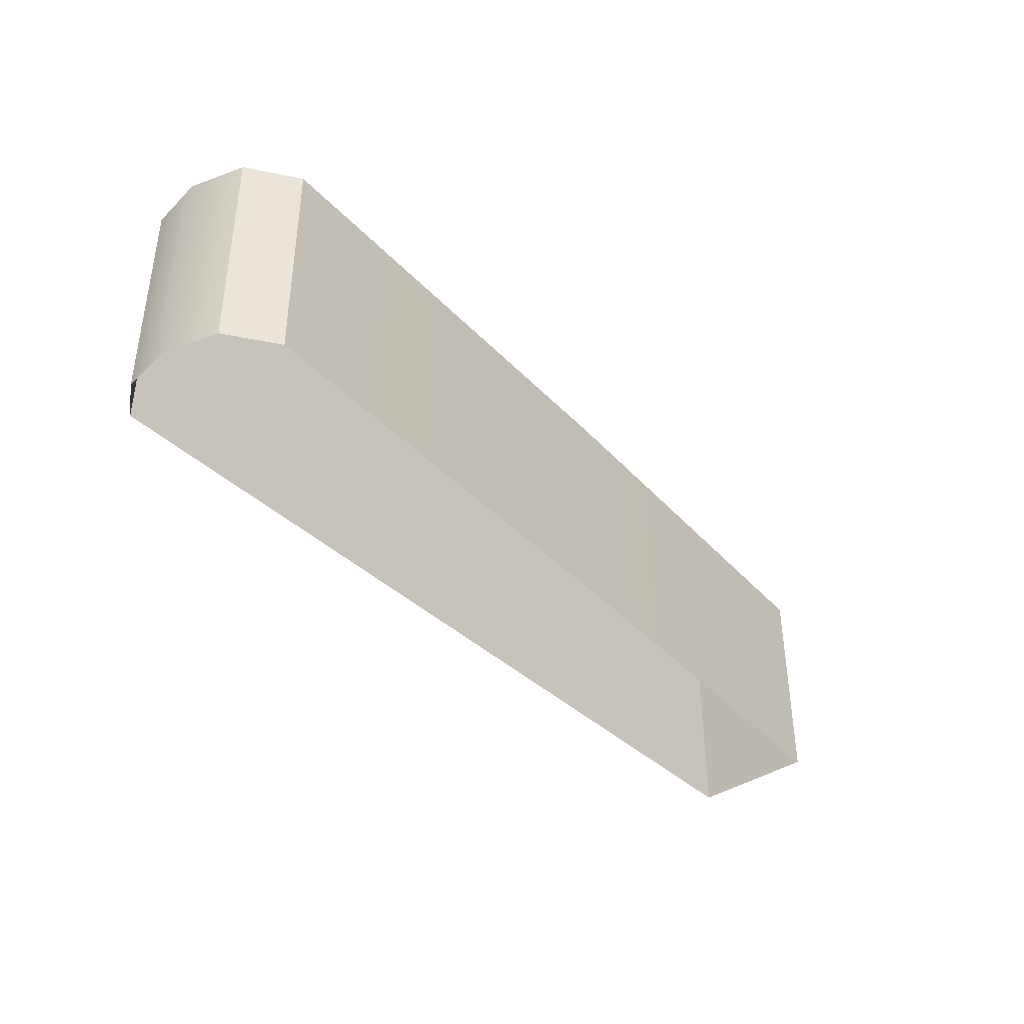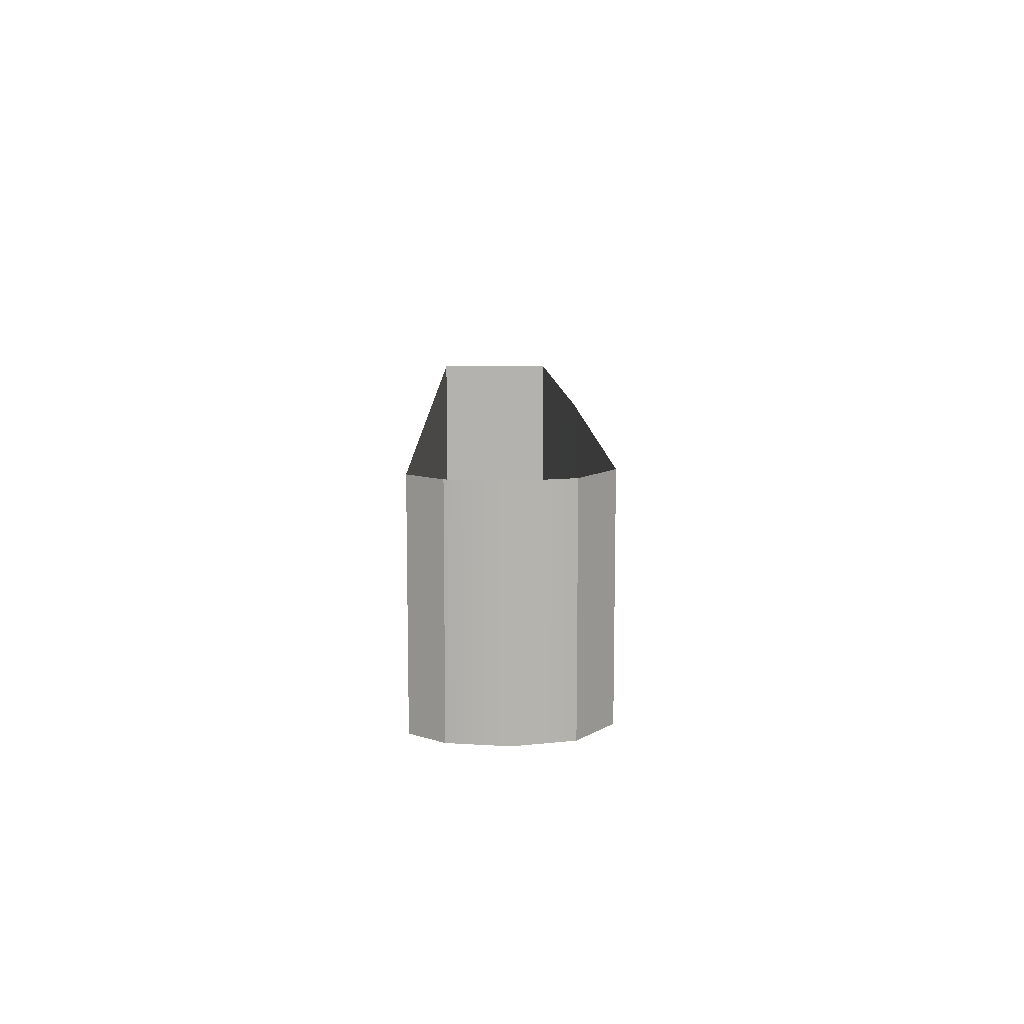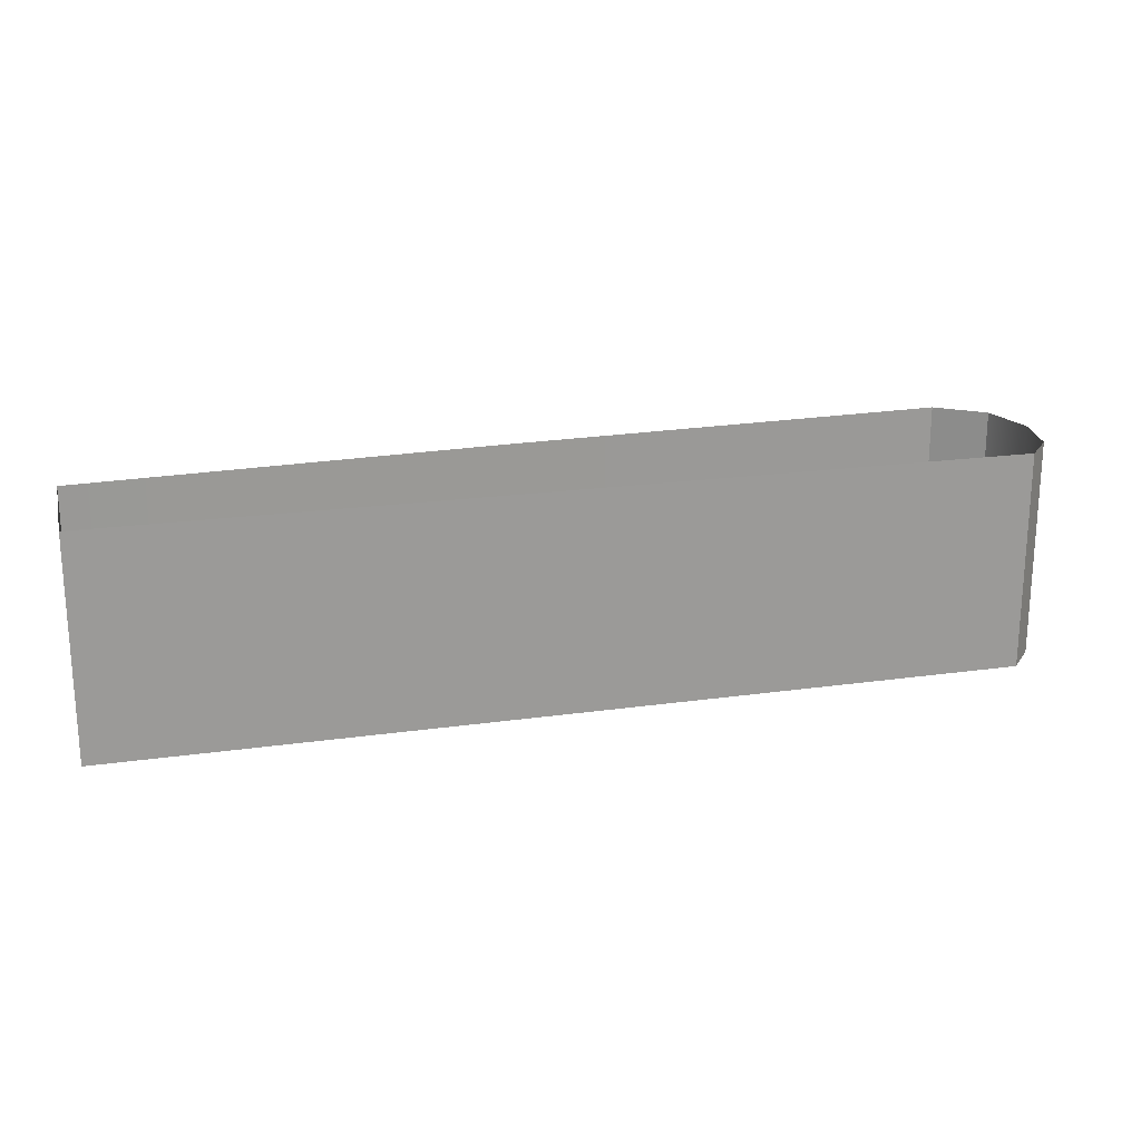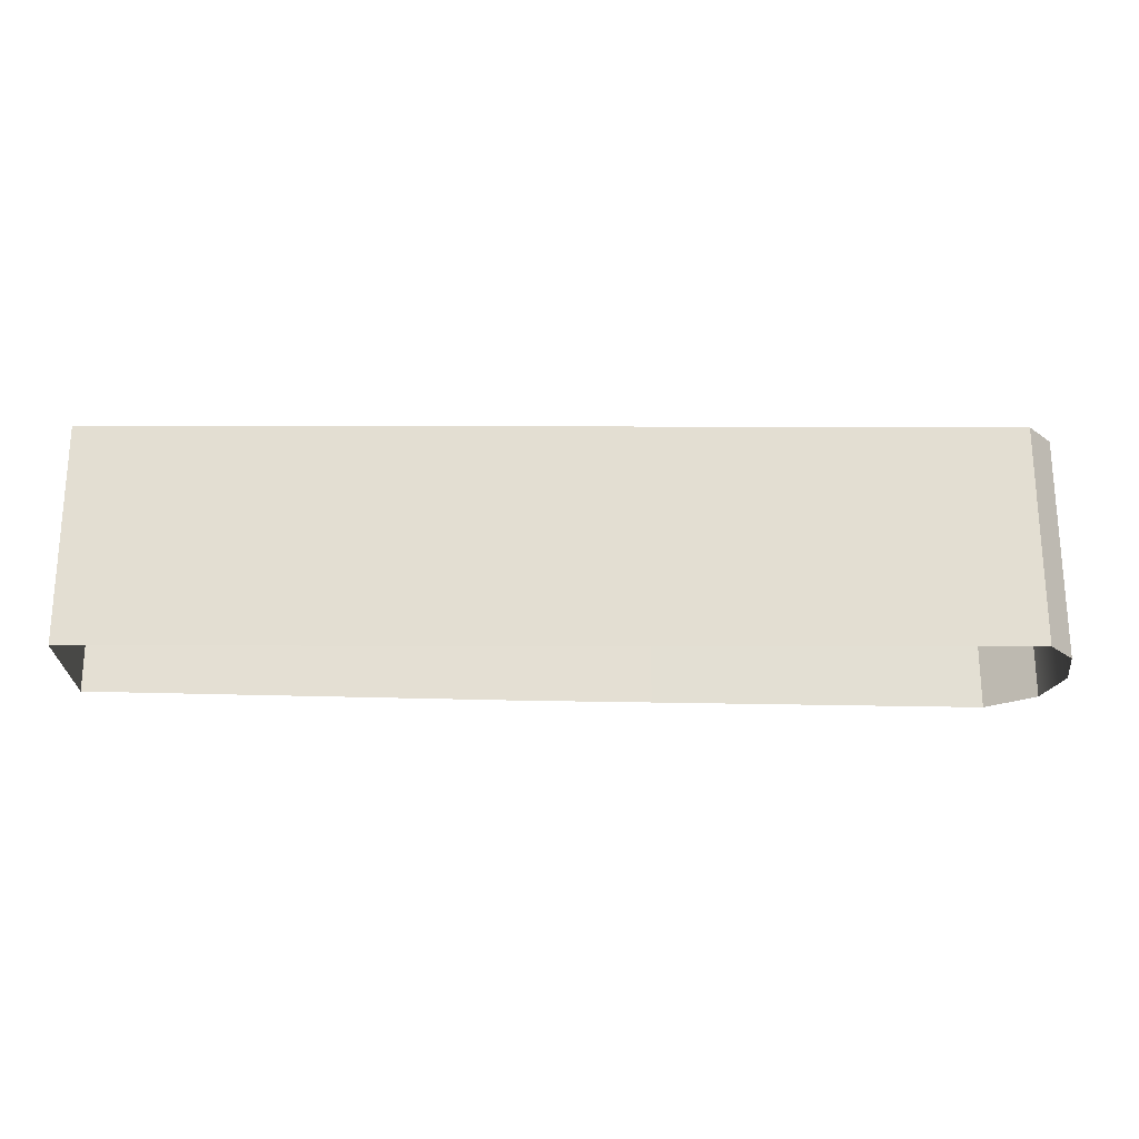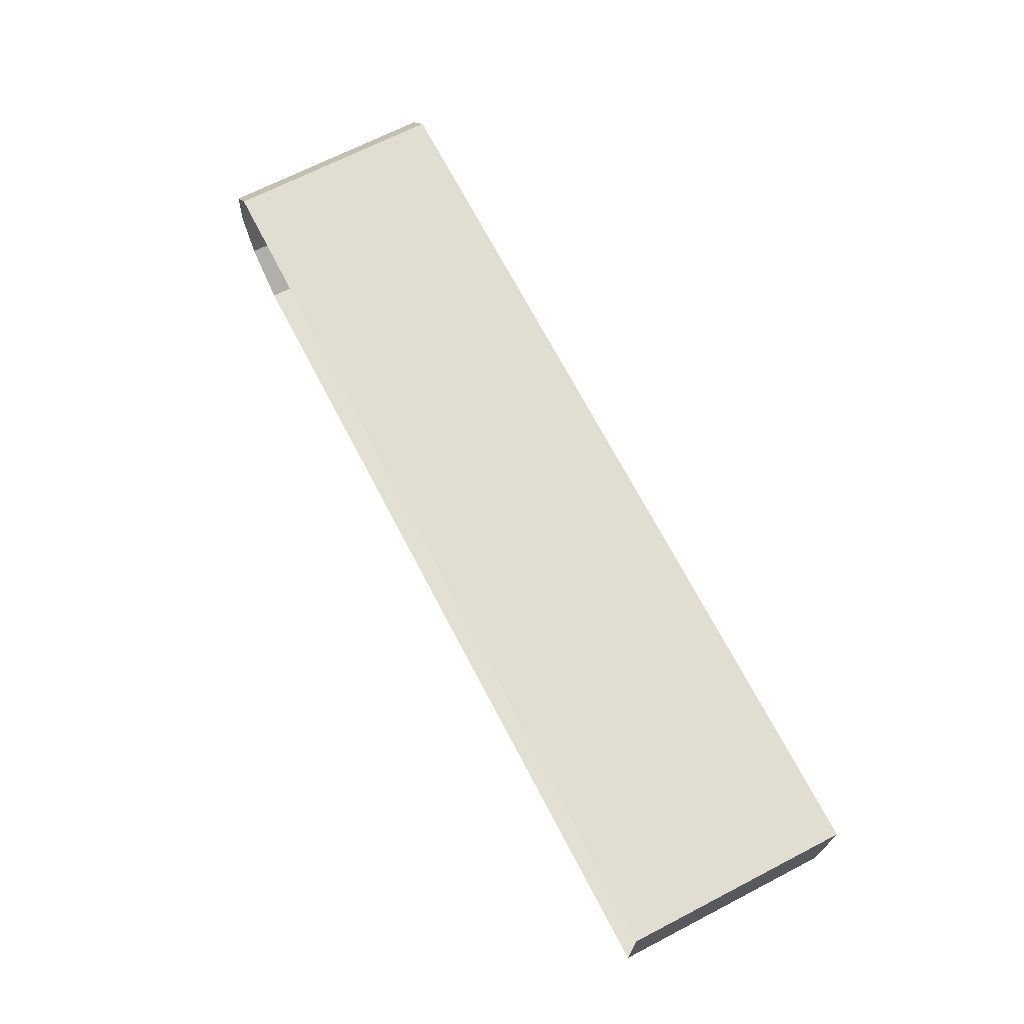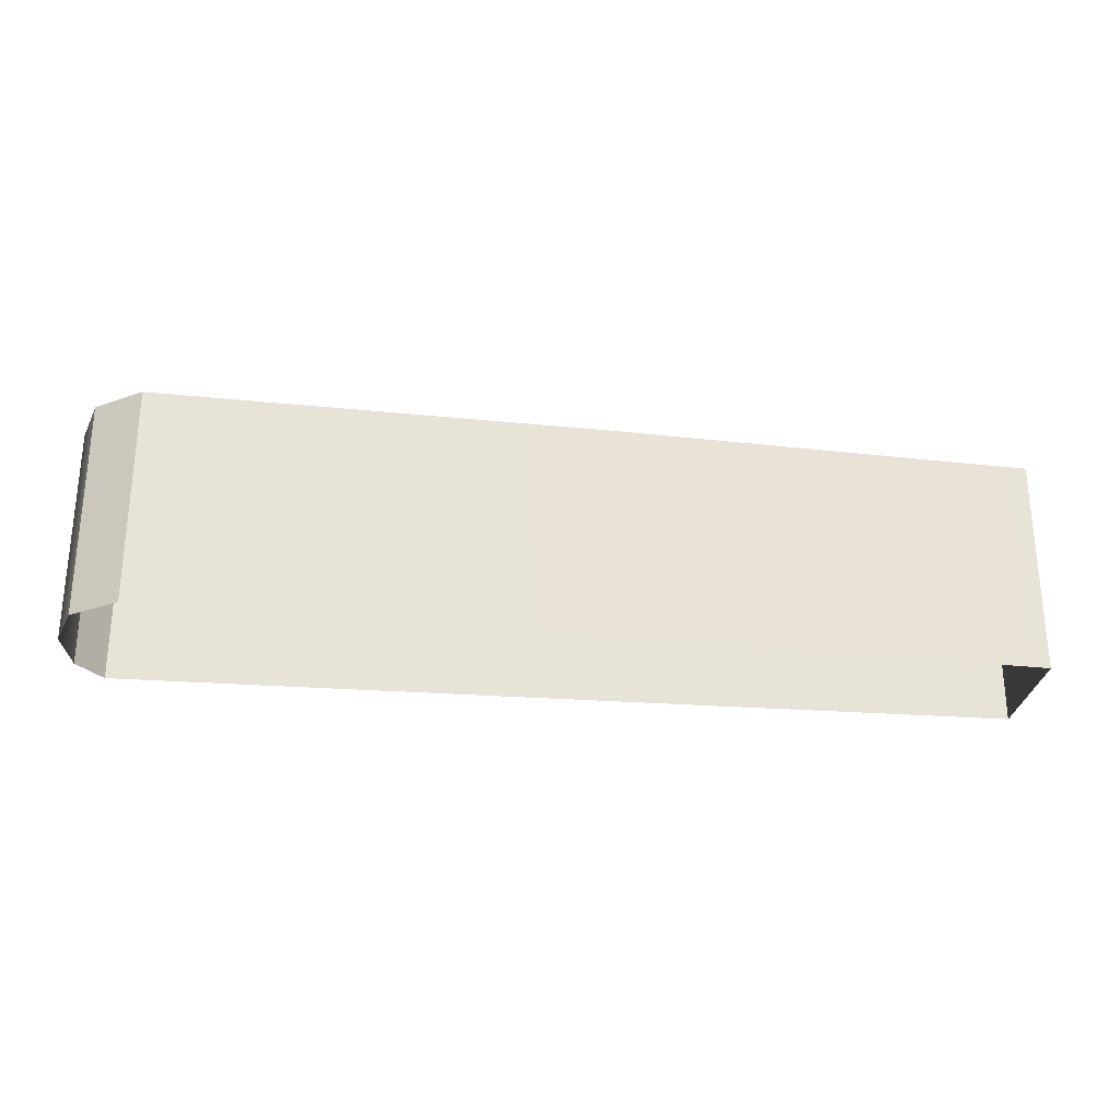
<metadata>
{"format":"obj","ext":"obj","renderer":"f3d","projection":"perspective","resolution":1024,"background":"white","views":[{"elev":-39.2,"azim":130.5,"up":"+Y"},{"elev":10.3,"azim":90.0,"up":"+Y"},{"elev":20.5,"azim":-14.4,"up":"+Y"},{"elev":-22.4,"azim":-0.2,"up":"+Y"},{"elev":68.9,"azim":-117.3,"up":"+Z"},{"elev":-27.2,"azim":173.4,"up":"+Y"}]}
</metadata>
<code>
o #ID100
v 0.04238 -0.006231 0.9363
v 0.04275 -0.004471 0.9365
v 0.04275 -0.006231 0.9365
v 0.04238 -0.004471 0.9363
v 0.04238 -0.004471 0.9363
v 0.04238 -0.006231 0.9363
v 0.04275 -0.004471 0.9365
v 0.04275 -0.006231 0.9365
v 0.03877 -0.006231 0.9364
v 0.04238 -0.004471 0.9363
v 0.04238 -0.006231 0.9363
v 0.03877 -0.004471 0.9364
v 0.03877 -0.004471 0.9364
v 0.03877 -0.006231 0.9364
v 0.04238 -0.004471 0.9363
v 0.04238 -0.006231 0.9363
v 0.04275 -0.004471 0.9365
v 0.04288 -0.006231 0.937
v 0.04275 -0.006231 0.9365
v 0.04288 -0.004471 0.937
v 0.04288 -0.004471 0.937
v 0.04275 -0.004471 0.9365
v 0.04288 -0.006231 0.937
v 0.04275 -0.006231 0.9365
v 0.03539 -0.006231 0.9366
v 0.03539 -0.004471 0.9366
v 0.03539 -0.004471 0.9366
v 0.03539 -0.006231 0.9366
v 0.04281 -0.006231 0.9374
v 0.04281 -0.004471 0.9374
v 0.04281 -0.004471 0.9374
v 0.04281 -0.006231 0.9374
v 0.03539 -0.004471 0.9377
v 0.03539 -0.006231 0.9366
v 0.03539 -0.006231 0.9377
v 0.03539 -0.004471 0.9366
v 0.03539 -0.004471 0.9366
v 0.03539 -0.004471 0.9377
v 0.03539 -0.006231 0.9366
v 0.03539 -0.006231 0.9377
v 0.04281 -0.004471 0.9374
v 0.0426 -0.006231 0.9377
v 0.04281 -0.006231 0.9374
v 0.0426 -0.004471 0.9377
v 0.0426 -0.004471 0.9377
v 0.04281 -0.004471 0.9374
v 0.0426 -0.006231 0.9377
v 0.04281 -0.006231 0.9374
v 0.03539 -0.004471 0.9377
v 0.0426 -0.006231 0.9377
v 0.0426 -0.004471 0.9377
v 0.03539 -0.006231 0.9377
v 0.03539 -0.006231 0.9377
v 0.03539 -0.004471 0.9377
v 0.0426 -0.006231 0.9377
v 0.0426 -0.004471 0.9377
f 1 2 3
f 2 1 4
f 5 6 7
f 8 7 6
f 9 10 11
f 10 9 12
f 13 14 15
f 16 15 14
f 17 18 19
f 18 17 20
f 21 22 23
f 24 23 22
f 25 12 9
f 12 25 26
f 27 28 13
f 14 13 28
f 20 29 18
f 29 20 30
f 31 21 32
f 23 32 21
f 33 34 35
f 34 33 36
f 37 38 39
f 40 39 38
f 41 42 43
f 42 41 44
f 45 46 47
f 48 47 46
f 49 50 51
f 50 49 52
f 53 54 55
f 56 55 54

</code>
